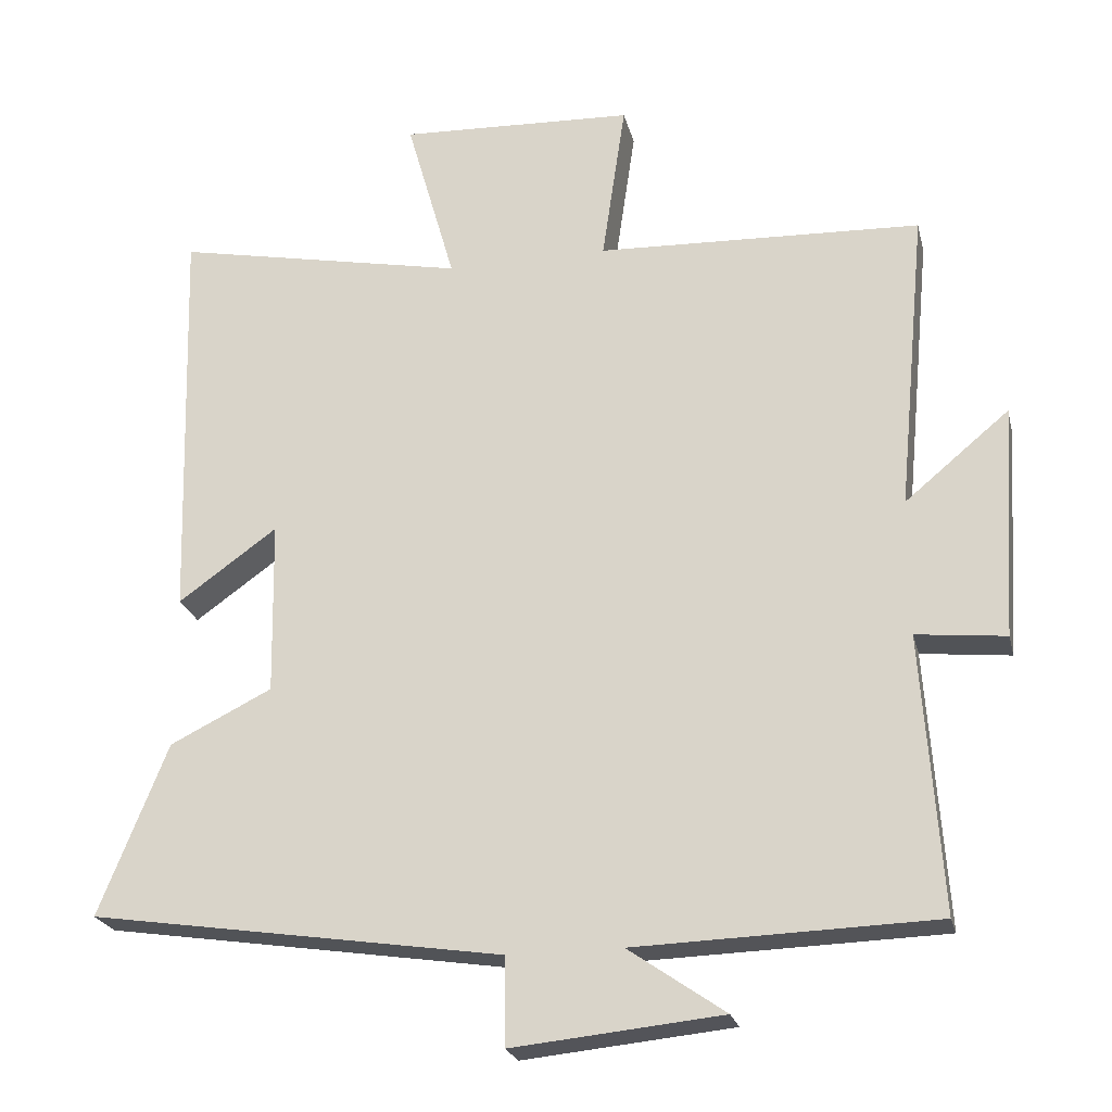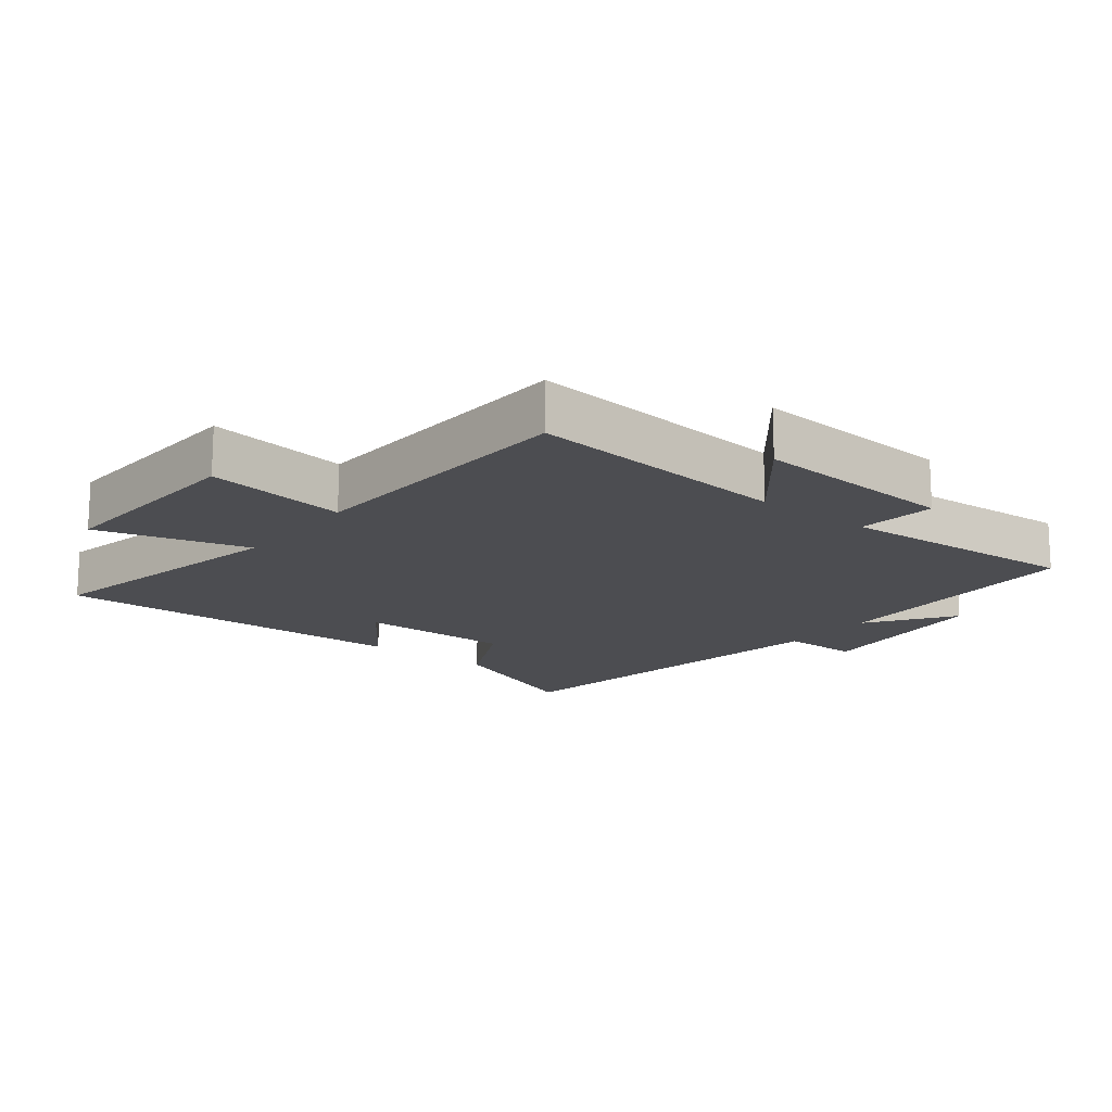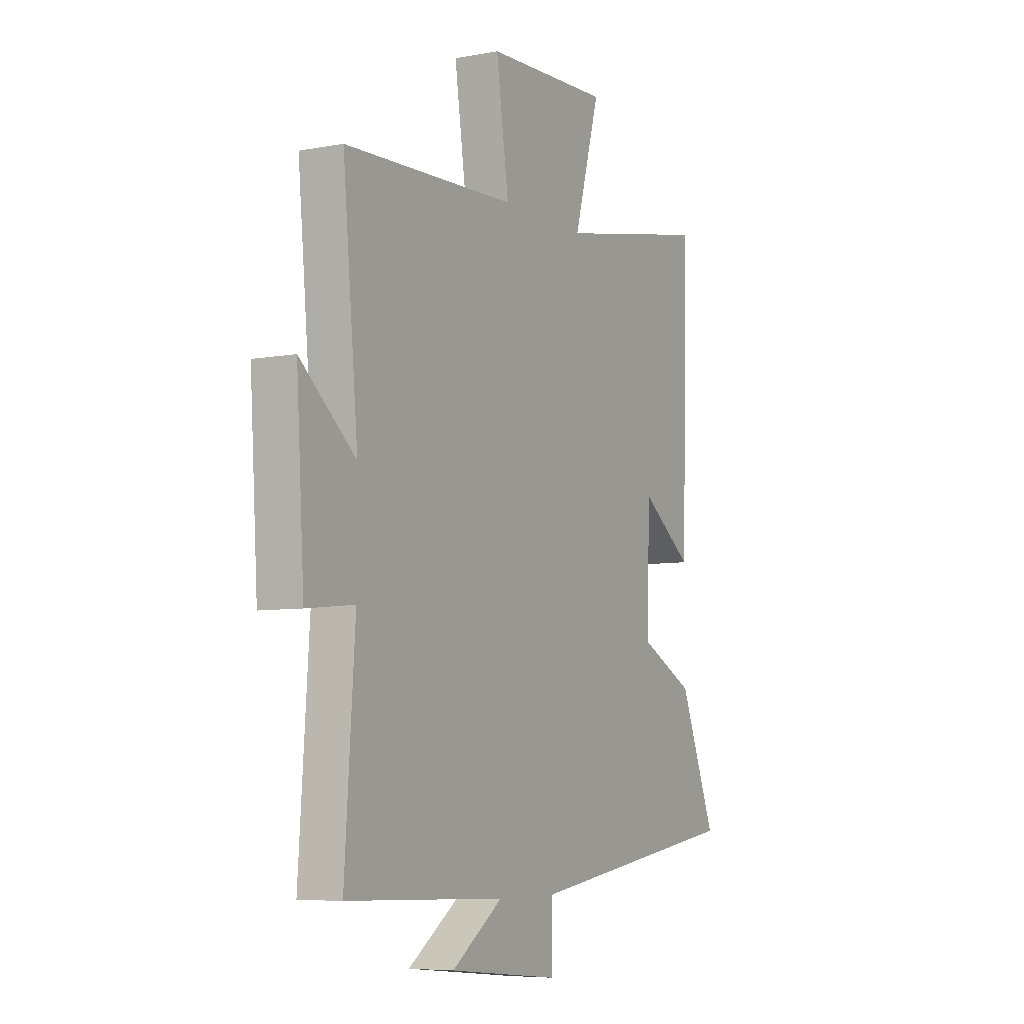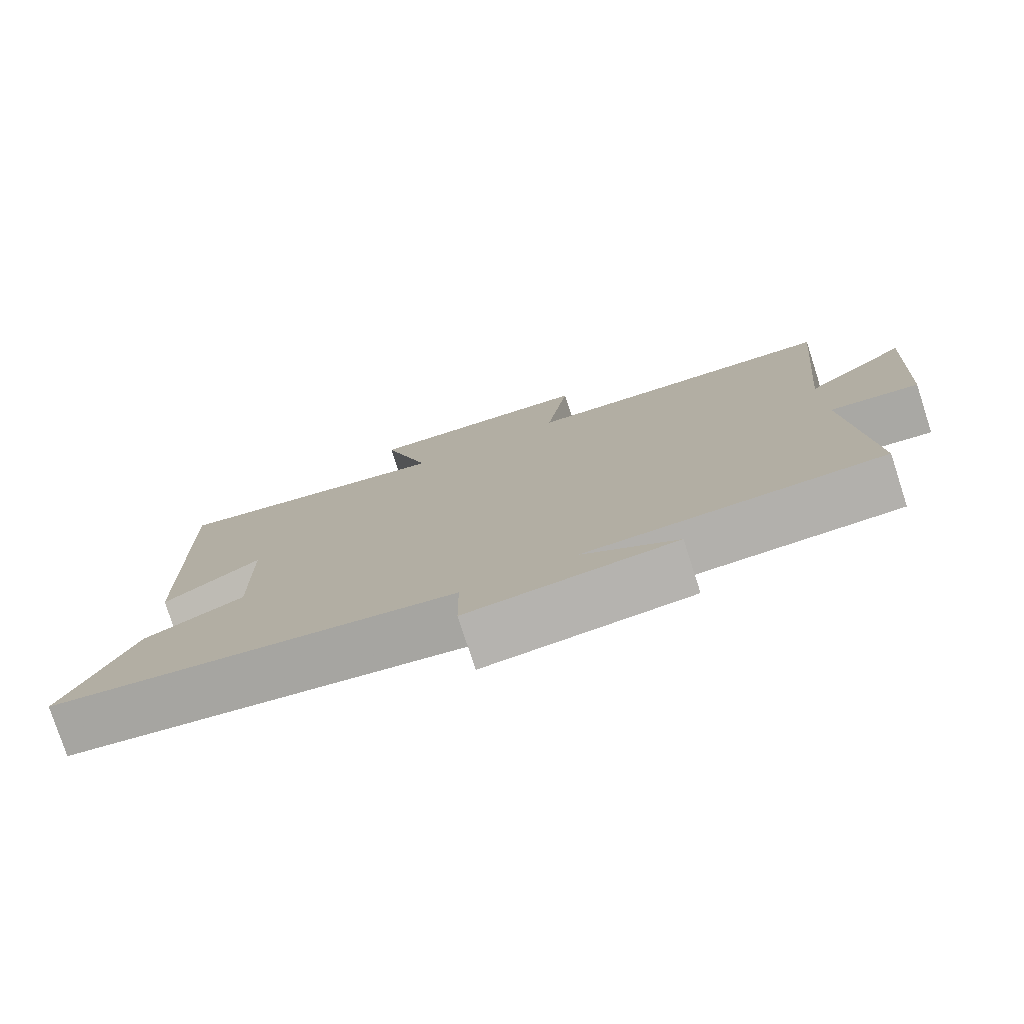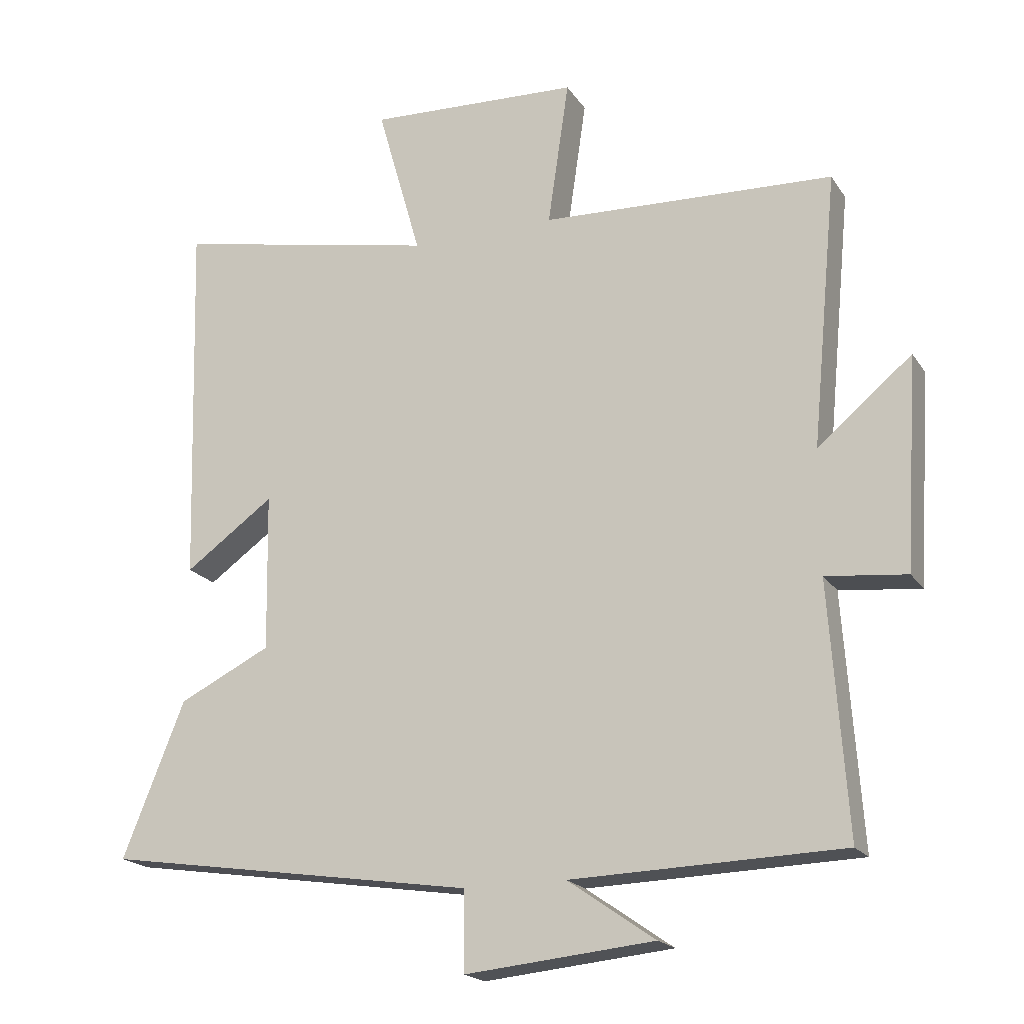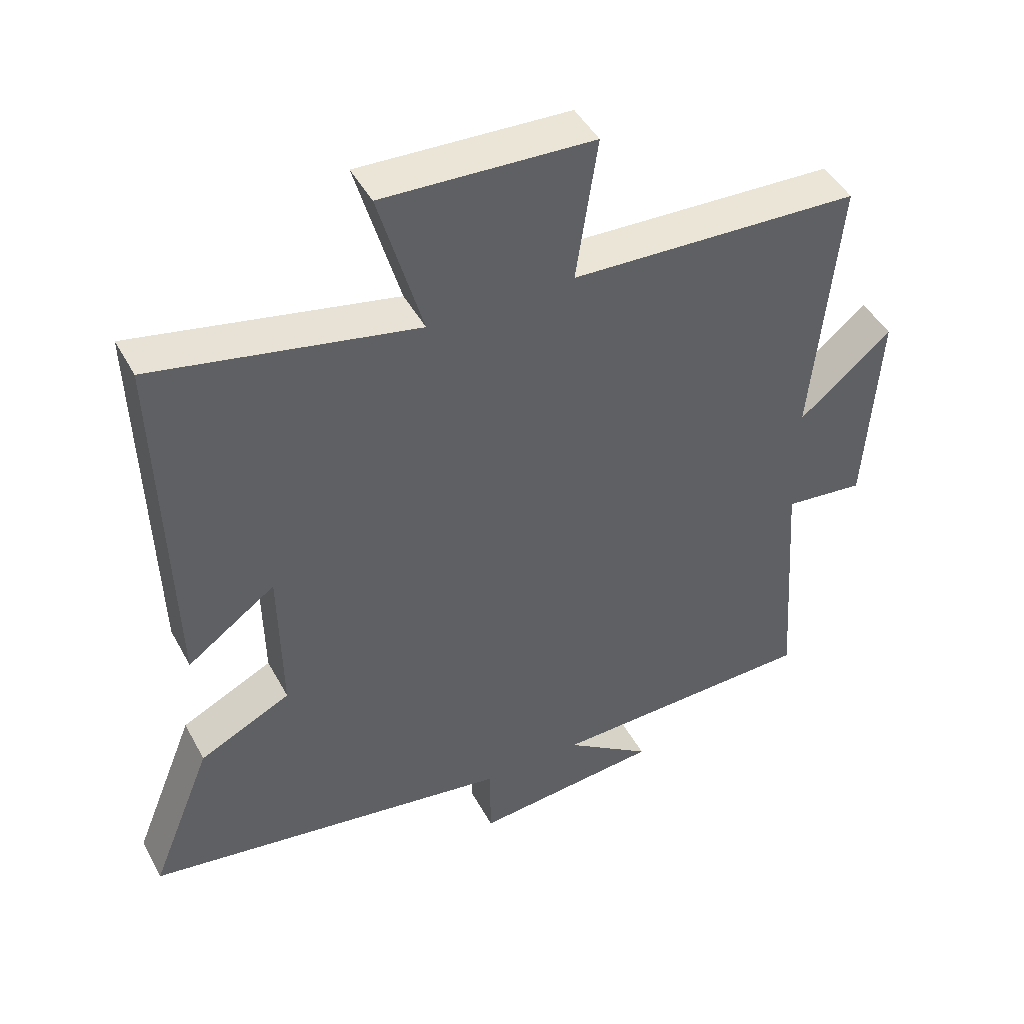
<metadata>
{"format":"obj","ext":"obj","renderer":"f3d","projection":"perspective","resolution":1024,"background":"white","views":[{"elev":-23.3,"azim":13.2,"up":"+Z"},{"elev":-16.2,"azim":51.6,"up":"+Y"},{"elev":-6.7,"azim":118.9,"up":"+Z"},{"elev":-78.1,"azim":18.0,"up":"+Z"},{"elev":-19.3,"azim":23.7,"up":"+Z"},{"elev":45.5,"azim":-27.0,"up":"+Z"}]}
</metadata>
<code>
v 0.526 0.07 -0.488
v 0.12 0.07 -0.5
v 0.251 0.07 -0.591
v -0.033 0.07 -0.619
v -0.034 0.07 -0.5
v -0.593 0.07 -0.415
v -0.5 0.07 -0.183
v -0.362 0.07 -0.115
v -0.366 0.07 0.121
v -0.5 0.07 0.025
v -0.516 0.07 0.579
v -0.12 0.07 0.5
v -0.186 0.07 0.732
v 0.132 0.07 0.718
v 0.1 0.07 0.5
v 0.539 0.07 0.482
v 0.5 0.07 0.072
v 0.641 0.07 0.189
v 0.621 0.07 -0.127
v 0.5 0.07 -0.114
v 0.526 0 -0.488
v 0.12 0 -0.5
v 0.251 0 -0.591
v -0.033 0 -0.619
v -0.034 0 -0.5
v -0.593 0 -0.415
v -0.5 0 -0.183
v -0.362 0 -0.115
v -0.366 0 0.121
v -0.5 0 0.025
v -0.516 0 0.579
v -0.12 0 0.5
v -0.186 0 0.732
v 0.132 0 0.718
v 0.1 0 0.5
v 0.539 0 0.482
v 0.5 0 0.072
v 0.641 0 0.189
v 0.621 0 -0.127
v 0.5 0 -0.114
f 17 18 19 20
f 15 16 17
f 15 17 20
f 12 13 14 15
f 12 15 20 1
f 9 10 11 12
f 8 9 12 1
f 5 6 7 8
f 2 3 4 5
f 1 2 5 8
f 40 39 38 37
f 37 36 35
f 40 37 35
f 35 34 33 32
f 21 40 35 32
f 32 31 30 29
f 21 32 29 28
f 28 27 26 25
f 25 24 23 22
f 28 25 22 21
f 1 21 22 2
f 2 22 23 3
f 3 23 24 4
f 4 24 25 5
f 5 25 26 6
f 6 26 27 7
f 7 27 28 8
f 8 28 29 9
f 9 29 30 10
f 10 30 31 11
f 11 31 32 12
f 12 32 33 13
f 13 33 34 14
f 14 34 35 15
f 15 35 36 16
f 16 36 37 17
f 17 37 38 18
f 18 38 39 19
f 19 39 40 20
f 20 40 21 1

</code>
